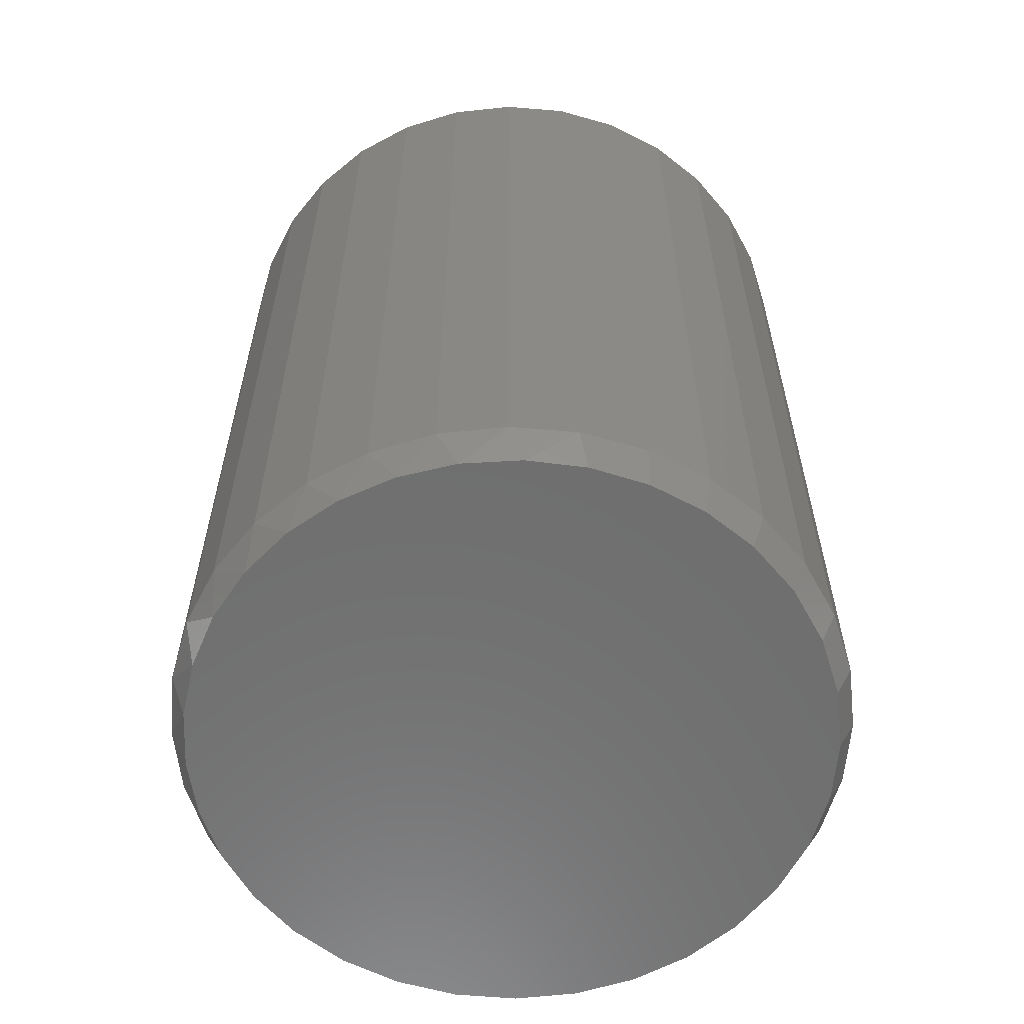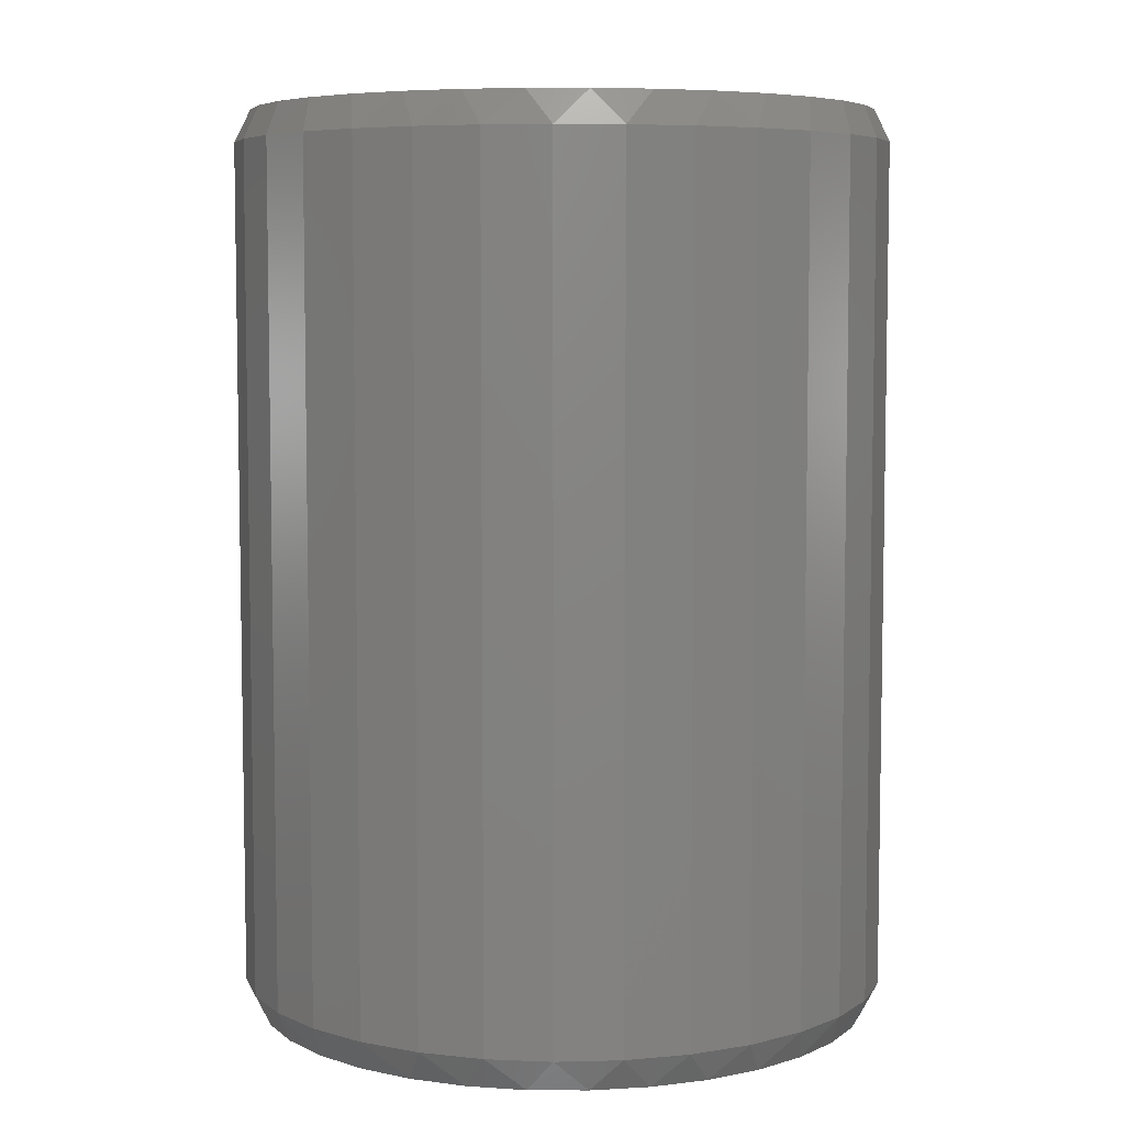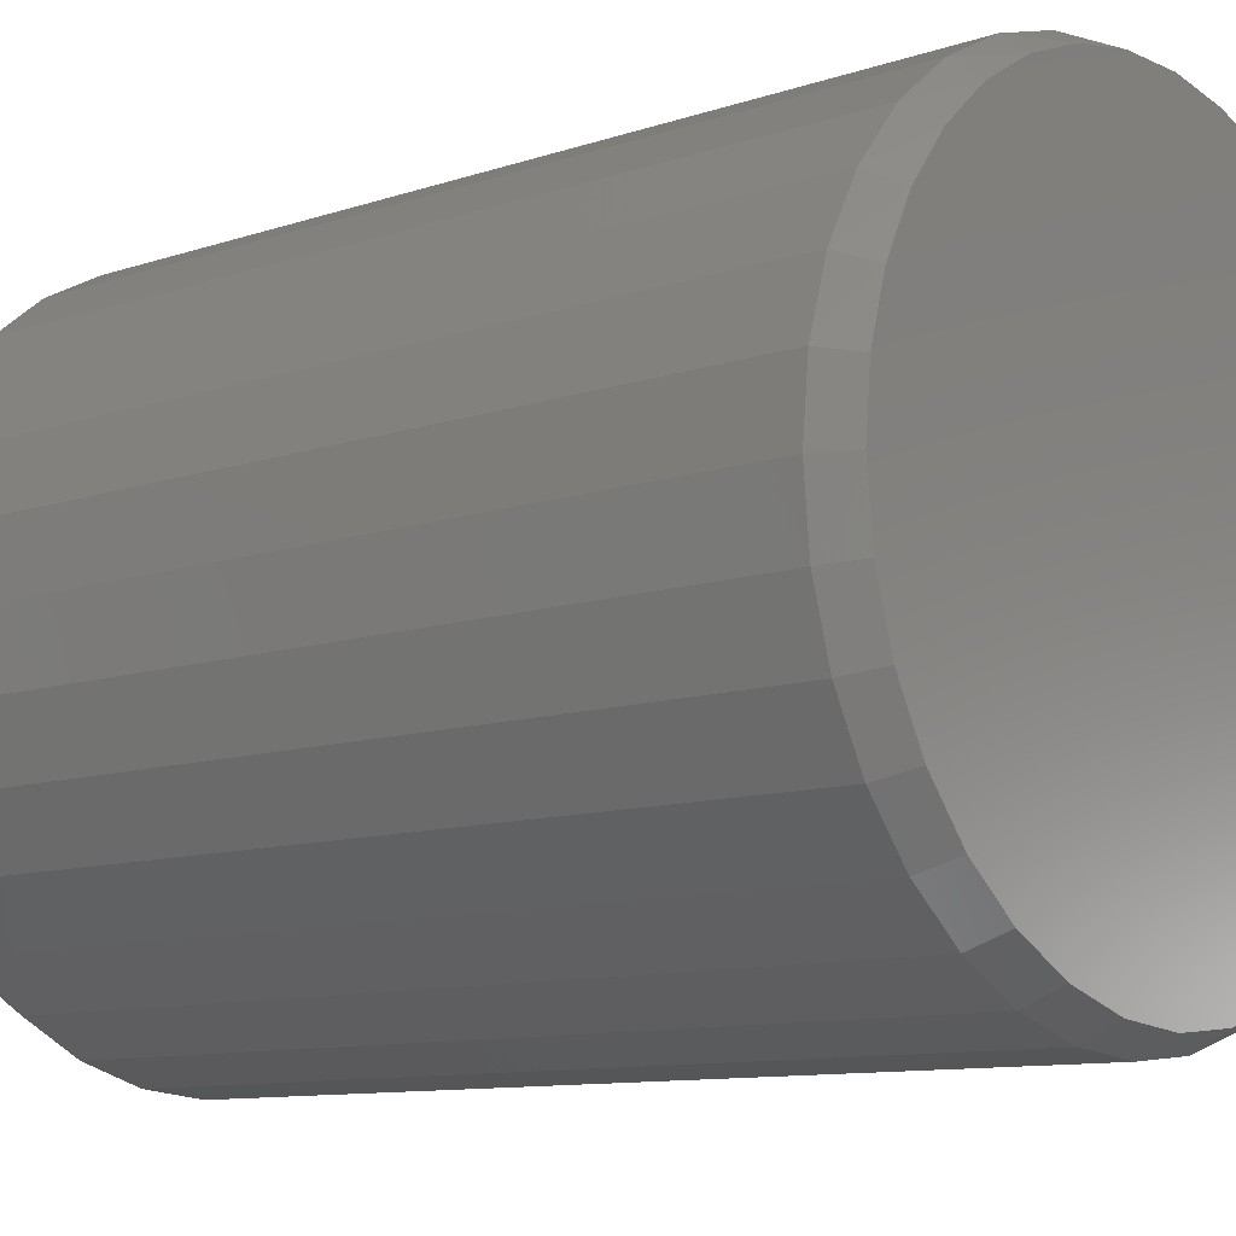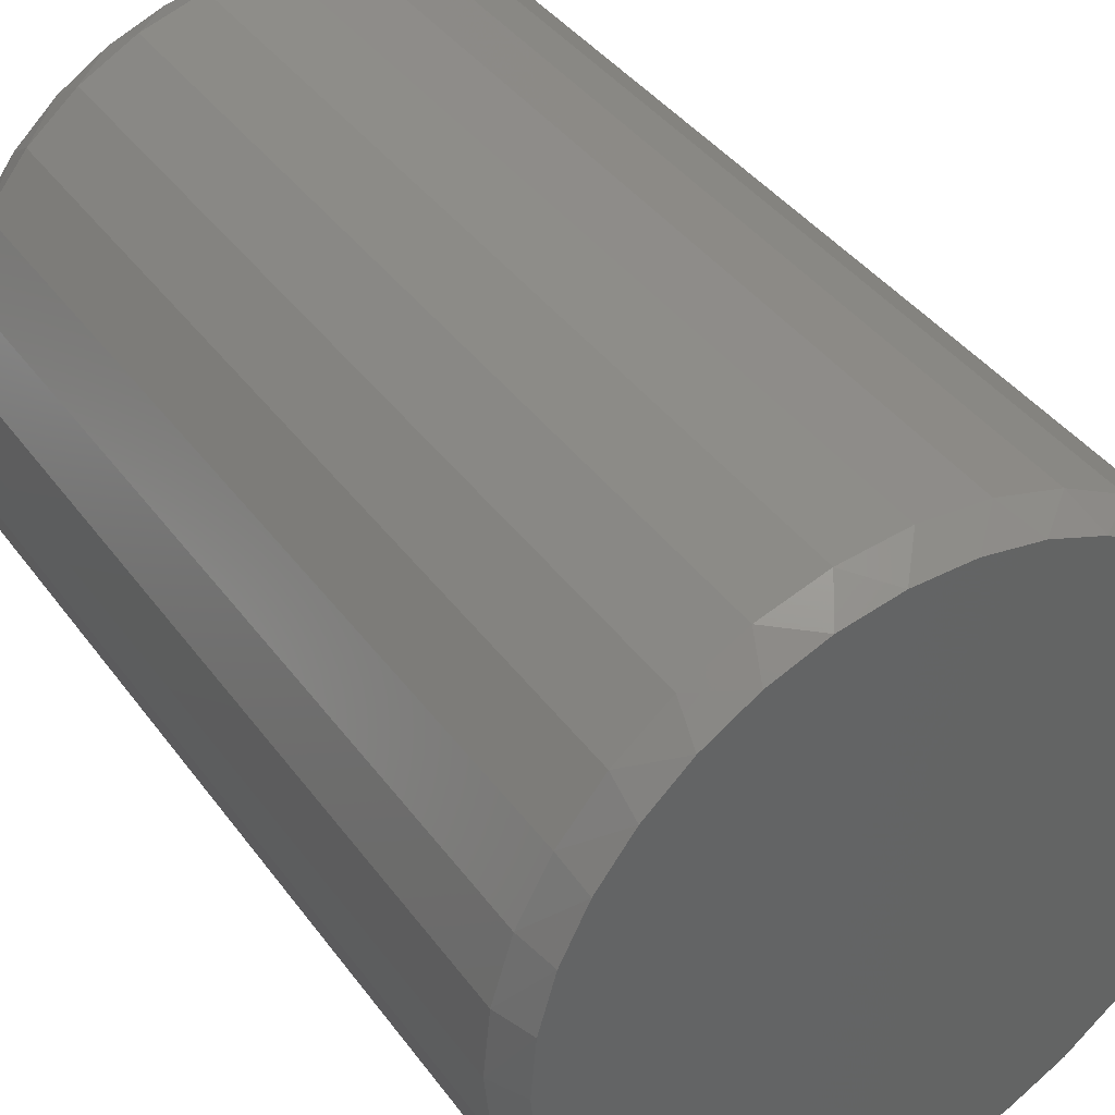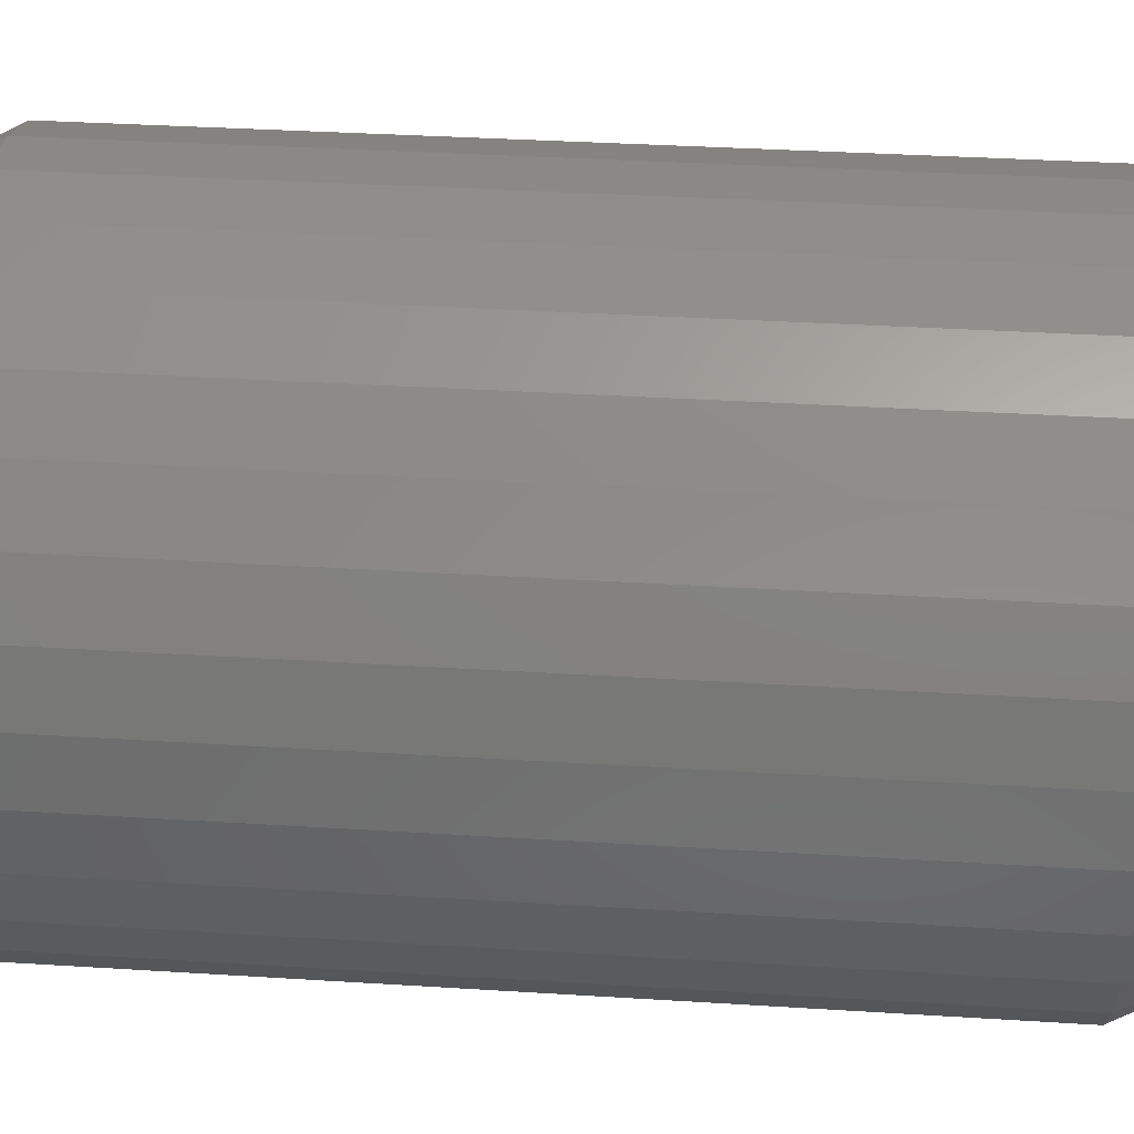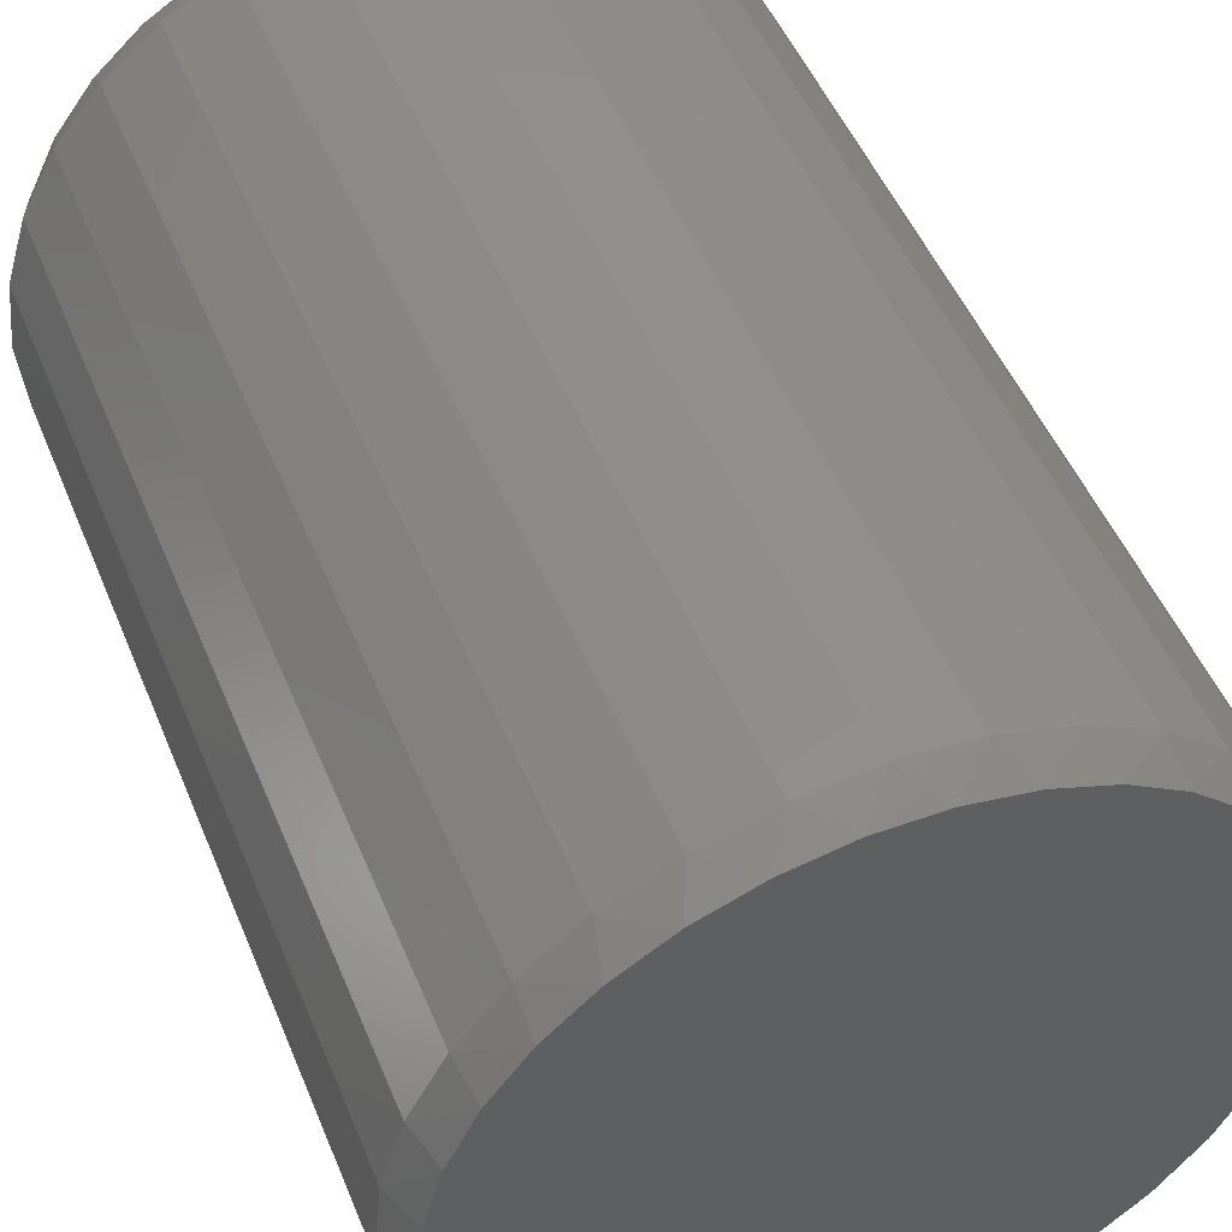
<metadata>
{"format":"stl","ext":"stl","renderer":"f3d","projection":"perspective","resolution":1024,"background":"white","views":[{"elev":-60.3,"azim":45.7,"up":"+Y"},{"elev":6.3,"azim":-9.8,"up":"+Y"},{"elev":-10.2,"azim":130.9,"up":"+Z"},{"elev":40.2,"azim":-32.6,"up":"+Z"},{"elev":35.1,"azim":-85.2,"up":"+Z"},{"elev":49.2,"azim":-21.7,"up":"+Z"}]}
</metadata>
<code>
# stl→obj: 130 verts, 256 faces
v 0.5283 -0.01562 -0.4658
v 0.5283 -0.4219 -0.4658
v 0.5253 -0.01562 -0.4966
v 0.5253 -0.4219 -0.4966
v 0.5163 -0.01562 -0.5262
v 0.5163 -0.4219 -0.5262
v 0.5017 -0.01562 -0.5535
v 0.5017 -0.4219 -0.5535
v 0.482 -0.01562 -0.5774
v 0.482 -0.4219 -0.5774
v 0.4581 -0.01562 -0.5971
v 0.4581 -0.4219 -0.5971
v 0.4308 -0.01562 -0.6117
v 0.4308 -0.4219 -0.6117
v 0.4012 -0.01562 -0.6207
v 0.4012 -0.4219 -0.6207
v 0.3704 -0.01562 -0.6237
v 0.3704 -0.4219 -0.6237
v 0.3396 -0.01562 -0.6207
v 0.3396 -0.4219 -0.6207
v 0.31 -0.01562 -0.6117
v 0.31 -0.4219 -0.6117
v 0.2827 -0.01562 -0.5971
v 0.2827 -0.4219 -0.5971
v 0.2587 -0.01562 -0.5774
v 0.2587 -0.4219 -0.5774
v 0.2391 -0.01562 -0.5535
v 0.2391 -0.4219 -0.5535
v 0.2245 -0.01562 -0.5262
v 0.2245 -0.4219 -0.5262
v 0.2155 -0.01562 -0.4966
v 0.2155 -0.4219 -0.4966
v 0.2125 -0.01562 -0.4658
v 0.2125 -0.4219 -0.4658
v 0.2155 -0.01562 -0.435
v 0.2155 -0.4219 -0.435
v 0.2245 -0.01562 -0.4054
v 0.2245 -0.4219 -0.4054
v 0.2391 -0.01562 -0.3781
v 0.2391 -0.4219 -0.3781
v 0.2587 -0.01562 -0.3541
v 0.2587 -0.4219 -0.3541
v 0.2827 -0.01562 -0.3345
v 0.2827 -0.4219 -0.3345
v 0.31 -0.01562 -0.3199
v 0.31 -0.4219 -0.3199
v 0.3396 -0.01562 -0.3109
v 0.3396 -0.4219 -0.3109
v 0.3704 -0.01562 -0.3079
v 0.3704 -0.4219 -0.3079
v 0.4012 -0.01562 -0.3109
v 0.4012 -0.4219 -0.3109
v 0.4308 -0.01562 -0.3199
v 0.4308 -0.4219 -0.3199
v 0.4581 -0.01562 -0.3345
v 0.4581 -0.4219 -0.3345
v 0.482 -0.01562 -0.3541
v 0.482 -0.4219 -0.3541
v 0.5017 -0.01562 -0.3781
v 0.5017 -0.4219 -0.3781
v 0.5163 -0.01562 -0.4054
v 0.5163 -0.4219 -0.4054
v 0.5253 -0.01562 -0.435
v 0.5253 -0.4219 -0.435
v 0.3842 -0.4375 -0.3163
v 0.3565 -0.4375 -0.3163
v 0.3293 -0.4375 -0.3214
v 0.4115 -0.4375 -0.3214
v 0.3035 -0.4375 -0.3314
v 0.4373 -0.4375 -0.3314
v 0.4278 -0.4375 -0.6044
v 0.3411 -0.4375 -0.613
v 0.3997 -0.4375 -0.613
v 0.3704 -0.4375 -0.6159
v 0.4608 -0.4375 -0.346
v 0.2799 -0.4375 -0.346
v 0.4813 -0.4375 -0.3647
v 0.2595 -0.4375 -0.3647
v 0.498 -0.4375 -0.3868
v 0.2428 -0.4375 -0.3868
v 0.5103 -0.4375 -0.4116
v 0.2304 -0.4375 -0.4116
v 0.5179 -0.4375 -0.4382
v 0.2229 -0.4375 -0.4382
v 0.5205 -0.4375 -0.4658
v 0.2203 -0.4375 -0.4658
v 0.5176 -0.4375 -0.4951
v 0.2232 -0.4375 -0.4951
v 0.5091 -0.4375 -0.5232
v 0.2317 -0.4375 -0.5232
v 0.4952 -0.4375 -0.5492
v 0.2456 -0.4375 -0.5492
v 0.4765 -0.4375 -0.5719
v 0.2643 -0.4375 -0.5719
v 0.4538 -0.4375 -0.5906
v 0.287 -0.4375 -0.5906
v 0.313 -0.4375 -0.6044
v 0.3293 1.605e-16 -0.3214
v 0.3565 1.641e-16 -0.3163
v 0.3842 1.671e-16 -0.3163
v 0.4115 1.696e-16 -0.3214
v 0.3035 1.565e-16 -0.3314
v 0.4373 1.713e-16 -0.3314
v 0.3997 1.359e-16 -0.613
v 0.3411 1.294e-16 -0.613
v 0.4278 1.4e-16 -0.6044
v 0.3704 1.323e-16 -0.6159
v 0.313 1.272e-16 -0.6044
v 0.287 1.259e-16 -0.5906
v 0.4538 1.444e-16 -0.5906
v 0.2643 1.254e-16 -0.5719
v 0.4765 1.49e-16 -0.5719
v 0.2456 1.259e-16 -0.5492
v 0.4952 1.536e-16 -0.5492
v 0.2317 1.272e-16 -0.5232
v 0.5091 1.58e-16 -0.5232
v 0.2232 1.294e-16 -0.4951
v 0.5176 1.621e-16 -0.4951
v 0.2203 1.323e-16 -0.4658
v 0.5205 1.657e-16 -0.4658
v 0.2229 1.357e-16 -0.4382
v 0.5179 1.684e-16 -0.4382
v 0.2304 1.395e-16 -0.4116
v 0.5103 1.706e-16 -0.4116
v 0.2428 1.436e-16 -0.3868
v 0.498 1.719e-16 -0.3868
v 0.2595 1.479e-16 -0.3647
v 0.4813 1.725e-16 -0.3647
v 0.2799 1.523e-16 -0.346
v 0.4608 1.723e-16 -0.346
f 1 2 3
f 3 2 4
f 3 4 5
f 5 4 6
f 5 6 7
f 7 6 8
f 7 8 9
f 9 8 10
f 9 10 11
f 11 10 12
f 11 12 13
f 13 12 14
f 13 14 15
f 15 14 16
f 15 16 17
f 17 16 18
f 17 18 19
f 19 18 20
f 19 20 21
f 21 20 22
f 21 22 23
f 23 22 24
f 23 24 25
f 25 24 26
f 25 26 27
f 27 26 28
f 27 28 29
f 29 28 30
f 29 30 31
f 31 30 32
f 31 32 33
f 33 32 34
f 33 34 35
f 35 34 36
f 35 36 37
f 37 36 38
f 37 38 39
f 39 38 40
f 39 40 41
f 41 40 42
f 41 42 43
f 43 42 44
f 43 44 45
f 45 44 46
f 45 46 47
f 47 46 48
f 47 48 49
f 49 48 50
f 49 50 51
f 51 50 52
f 51 52 53
f 53 52 54
f 53 54 55
f 55 54 56
f 55 56 57
f 57 56 58
f 57 58 59
f 59 58 60
f 59 60 61
f 61 60 62
f 61 62 63
f 63 62 64
f 63 64 1
f 1 64 2
f 65 66 67
f 65 67 68
f 68 67 69
f 68 69 70
f 71 72 73
f 73 72 74
f 70 69 75
f 75 69 76
f 75 76 77
f 77 76 78
f 77 78 79
f 79 78 80
f 79 80 81
f 81 80 82
f 81 82 83
f 83 82 84
f 83 84 85
f 85 84 86
f 85 86 87
f 87 86 88
f 87 88 89
f 89 88 90
f 89 90 91
f 91 90 92
f 91 92 93
f 93 92 94
f 93 94 95
f 95 94 96
f 95 96 71
f 71 96 97
f 71 97 72
f 18 72 20
f 20 72 97
f 20 97 22
f 22 97 96
f 22 96 24
f 24 96 94
f 24 94 26
f 26 94 92
f 26 92 28
f 28 92 90
f 28 90 30
f 30 90 88
f 30 88 32
f 32 88 86
f 32 86 34
f 72 18 74
f 74 18 16
f 74 16 73
f 73 16 14
f 73 14 71
f 71 14 12
f 71 12 95
f 95 12 10
f 95 10 93
f 93 10 8
f 93 8 91
f 91 8 6
f 91 6 89
f 89 6 4
f 89 4 87
f 87 4 2
f 87 2 85
f 64 62 81
f 62 60 79
f 81 62 79
f 60 58 77
f 79 60 77
f 58 56 75
f 77 58 75
f 56 54 70
f 75 56 70
f 54 52 68
f 70 54 68
f 52 50 65
f 68 52 65
f 67 66 48
f 66 50 48
f 65 50 66
f 69 67 46
f 67 48 46
f 76 69 44
f 69 46 44
f 78 76 42
f 76 44 42
f 80 78 40
f 78 42 40
f 38 82 80
f 80 40 38
f 82 38 36
f 82 36 84
f 84 36 34
f 84 34 86
f 81 83 64
f 64 83 85
f 64 85 2
f 98 99 100
f 101 98 100
f 102 98 101
f 103 102 101
f 104 105 106
f 107 105 104
f 105 108 106
f 106 108 109
f 106 109 110
f 110 109 111
f 110 111 112
f 112 111 113
f 112 113 114
f 114 113 115
f 114 115 116
f 116 115 117
f 116 117 118
f 118 117 119
f 118 119 120
f 120 119 121
f 120 121 122
f 122 121 123
f 122 123 124
f 124 123 125
f 124 125 126
f 126 125 127
f 126 127 128
f 128 127 129
f 128 129 130
f 130 129 102
f 130 102 103
f 120 1 118
f 118 1 3
f 118 3 116
f 116 3 5
f 116 5 114
f 114 5 7
f 114 7 112
f 112 7 9
f 112 9 110
f 110 9 11
f 110 11 106
f 106 11 13
f 106 13 104
f 104 13 15
f 104 15 107
f 107 15 17
f 107 17 105
f 105 17 19
f 105 19 108
f 108 19 21
f 108 21 109
f 109 21 23
f 109 23 111
f 111 23 25
f 111 25 113
f 113 25 27
f 113 27 115
f 115 27 29
f 115 29 117
f 117 29 31
f 117 31 119
f 119 31 33
f 124 61 63
f 126 59 61
f 126 61 124
f 128 57 59
f 128 59 126
f 130 55 57
f 130 57 128
f 103 53 55
f 103 55 130
f 101 51 53
f 101 53 103
f 100 49 51
f 100 51 101
f 47 99 98
f 47 49 99
f 99 49 100
f 45 98 102
f 45 47 98
f 43 102 129
f 43 45 102
f 41 129 127
f 41 43 129
f 39 127 125
f 39 41 127
f 125 123 37
f 37 39 125
f 35 37 123
f 1 120 63
f 63 120 122
f 63 122 124
f 119 33 121
f 121 33 35
f 121 35 123

</code>
